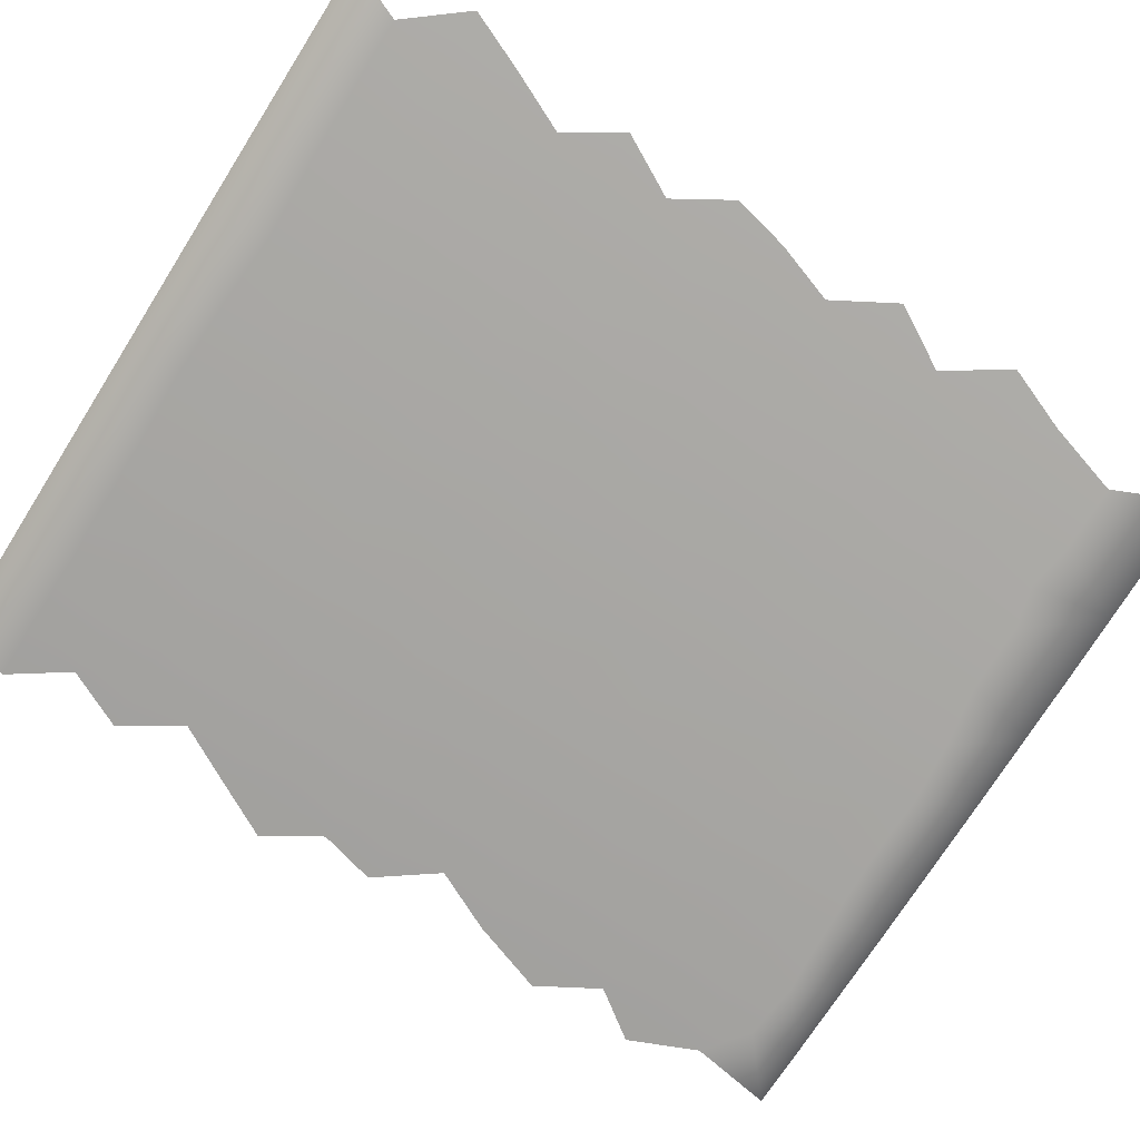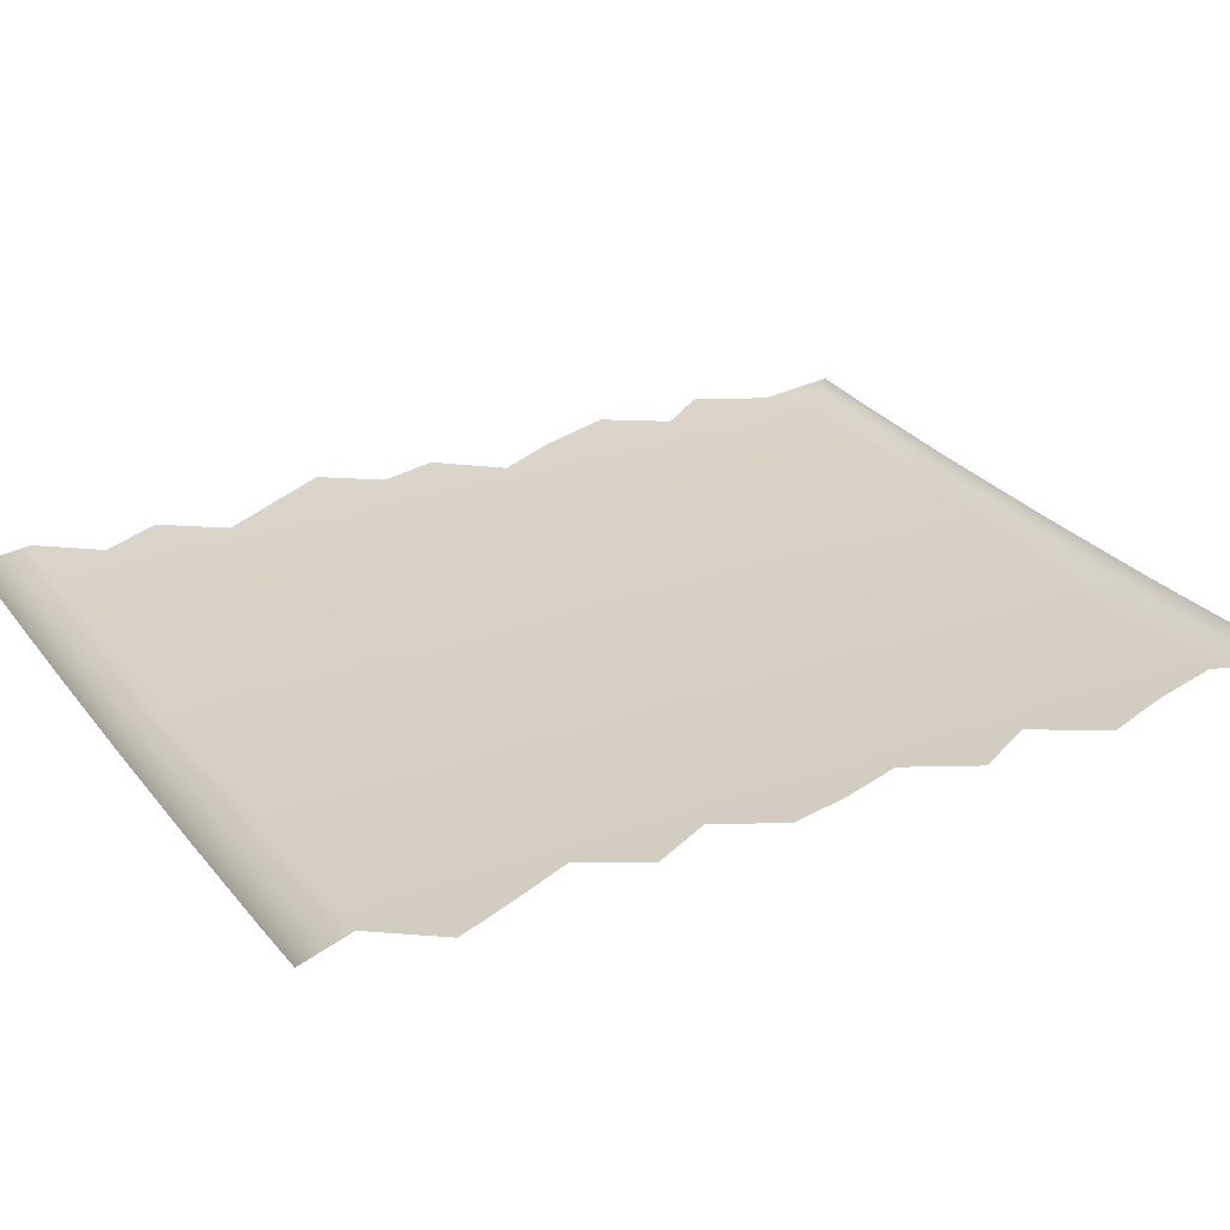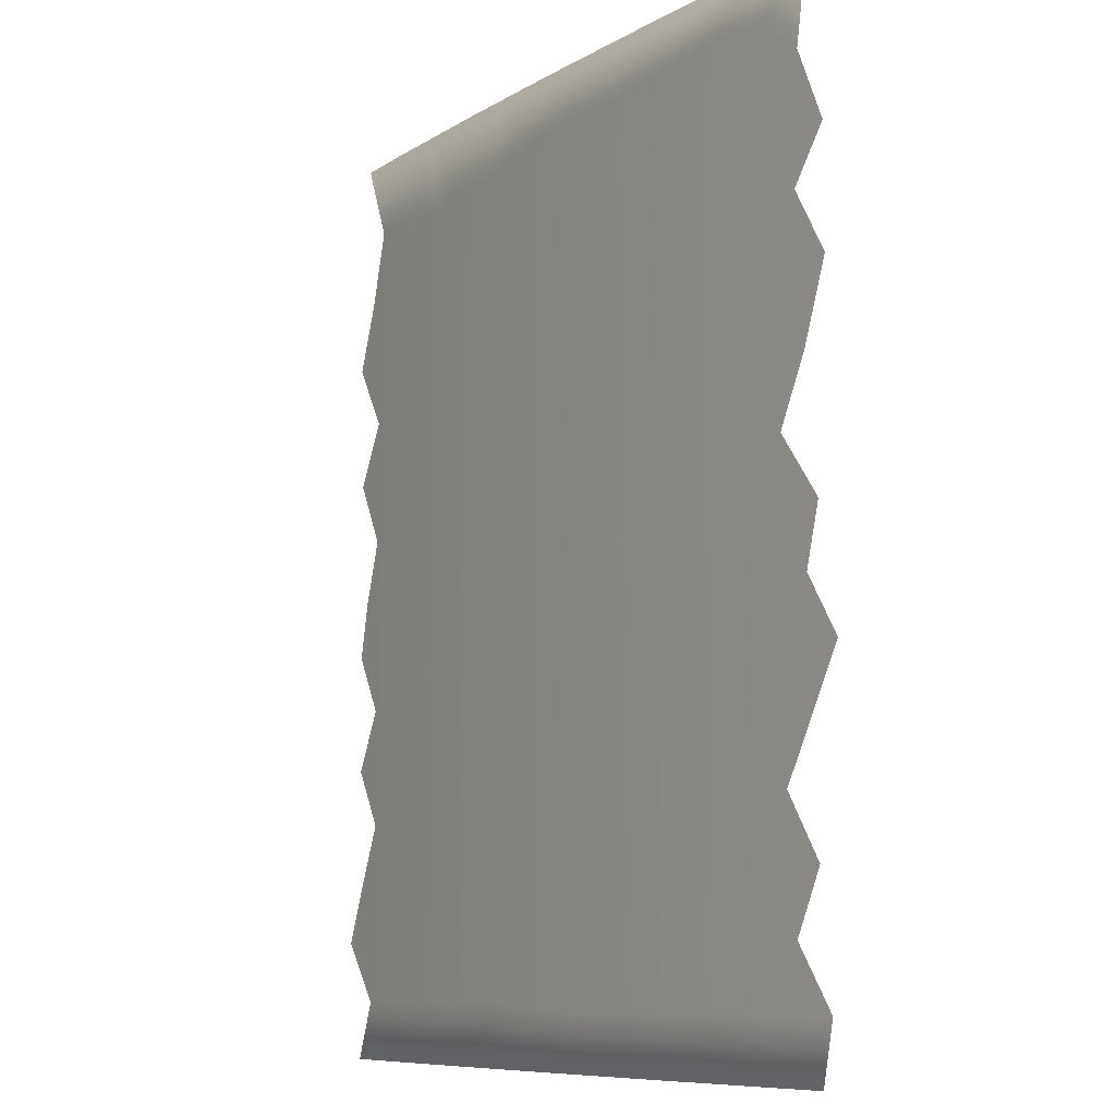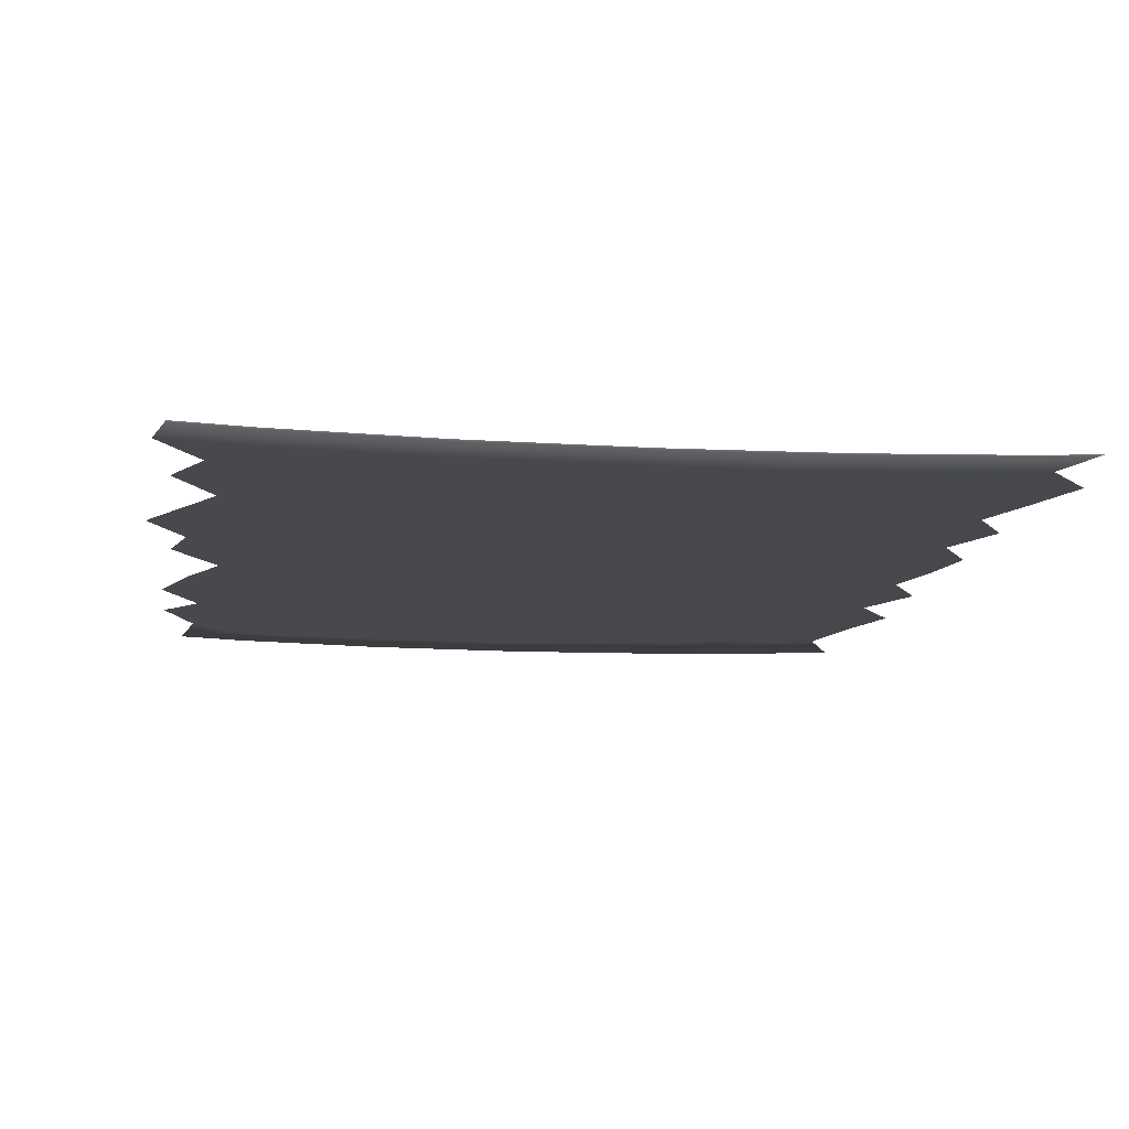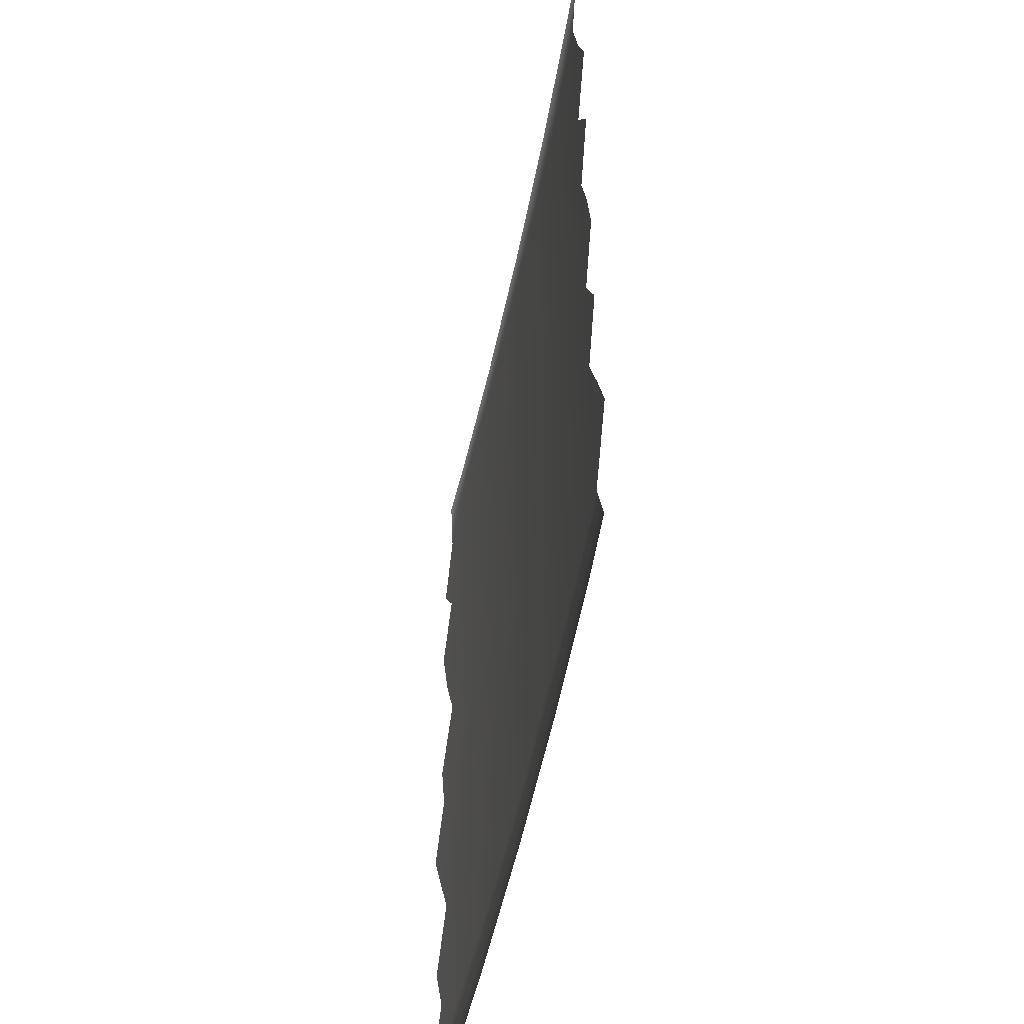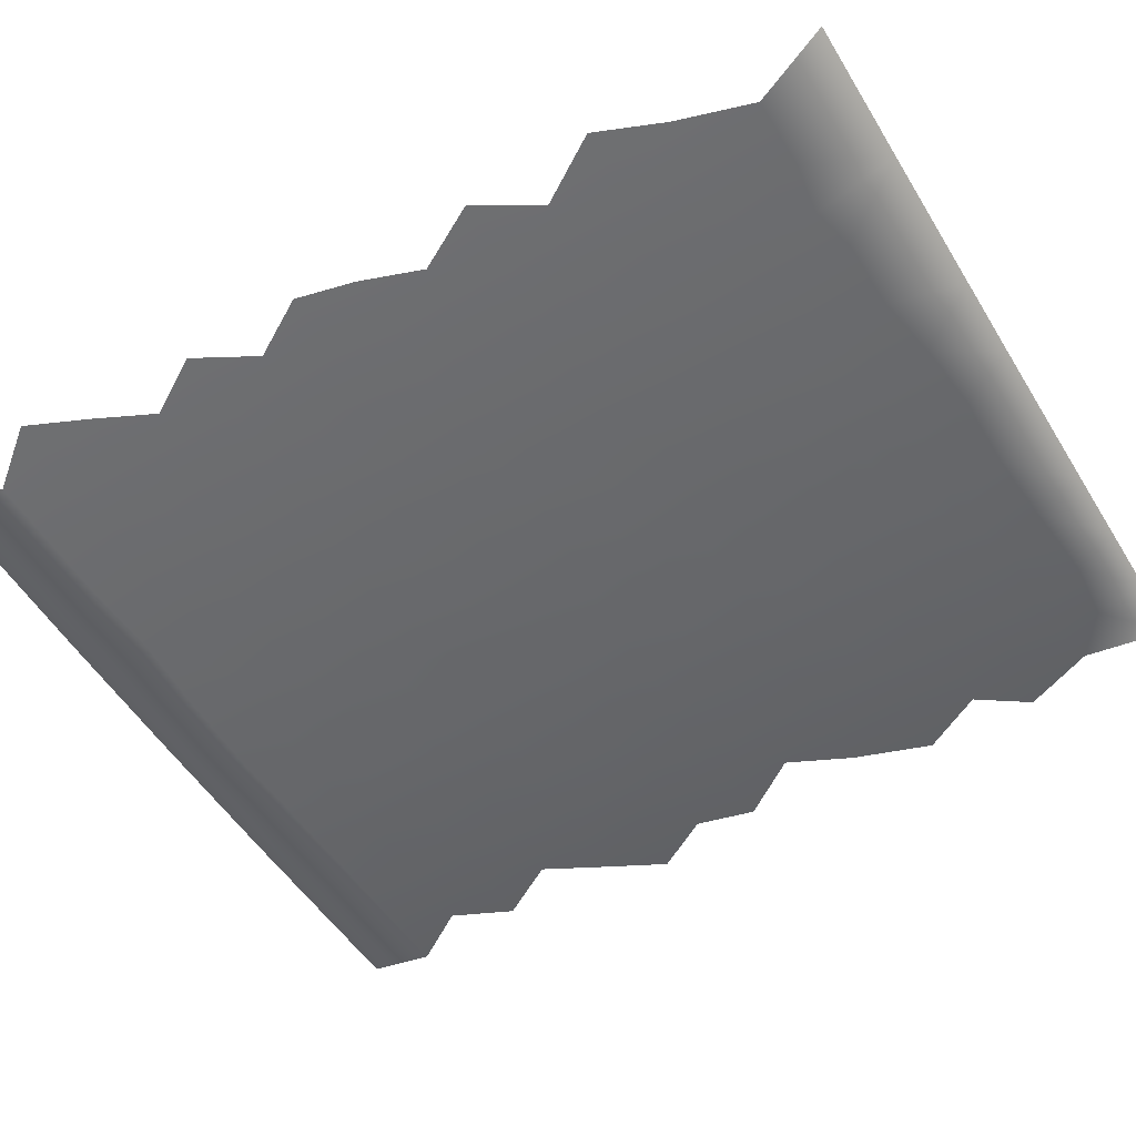
<metadata>
{"format":"obj","ext":"obj","renderer":"f3d","projection":"perspective","resolution":1024,"background":"white","views":[{"elev":-74.4,"azim":57.7,"up":"+Z"},{"elev":26.9,"azim":60.8,"up":"+Z"},{"elev":-8.8,"azim":-123.1,"up":"+Y"},{"elev":-12.0,"azim":-8.0,"up":"+Z"},{"elev":-51.7,"azim":78.8,"up":"+Y"},{"elev":-52.5,"azim":120.8,"up":"+Z"}]}
</metadata>
<code>
v 3.043 -1.406 -22.91
v 2.225 -1.376 -22.91
v 2.594 -0.7885 -22.91
v -0.1802 -2.591 -22.86
v 3.185 -2.591 -22.91
v 3.185 7.409 -22.91
v 6.37 -2.591 -22.86
v 5.614 -2.591 -22.88
v 4.073 -2.591 -22.91
v 3.413 0.5462 -22.91
v 3.753 -0.1311 -22.91
v 2.893 -0.02427 -22.91
v -0.9214 7.409 -22.82
v 0.6151 7.409 -22.87
v 2.247 7.409 -22.9
v 1.809 4.306 -22.9
v 1.941 4.915 -22.9
v 2.391 4.419 -22.9
v 7.076 -2.591 -22.83
v 4.858 -2.591 -22.9
v -0.1802 7.409 -22.85
v 1.411 7.409 -22.89
v -0.9207 -0.7146 -22.83
v -0.5054 -0.06534 -22.84
v -0.1243 -0.7114 -22.86
v 0.223 -0.03844 -22.87
v -0.1501 0.6436 -22.86
v 0.567 0.6145 -22.88
v 0.342 4.428 -22.87
v 0.01438 5.135 -22.86
v 0.709 5.134 -22.88
v 0.5575 -0.681 -22.88
v 0.927 0.0378 -22.89
v 1.247 -0.6832 -22.9
v 0.3671 6.923 -22.87
v 1.242 6.854 -22.89
v 0.7996 6.411 -22.88
v -0.9214 -2.591 -22.83
v 1.411 -2.591 -22.9
v 0.6152 -2.591 -22.88
v 2.247 -2.591 -22.91
v 2.667 1.77 -22.91
v 2.253 2.432 -22.9
v 3.073 2.528 -22.91
v 3.103 4.558 -22.91
v 2.594 5.153 -22.9
v 3.318 5.258 -22.91
v 3.221 1.254 -22.91
v 3.964 1.13 -22.9
v 4.439 -1.928 -22.9
v 4.858 7.409 -22.89
v 5.001 6.628 -22.89
v 4.256 6.633 -22.9
v 5.614 7.409 -22.87
v 5.999 6.59 -22.86
v 5.467 6.516 -22.88
v 5.601 -0.6983 -22.88
v 6.043 -0.0648 -22.87
v 6.387 -0.714 -22.86
v 6.37 7.409 -22.85
v 6.715 6.594 -22.84
v 7.057 -0.7153 -22.83
v 7.076 7.409 -22.82
v 4.073 7.409 -22.9
v -0.841 0.543 -22.83
v 1.464 5.348 -22.89
v 1.63 -0.02171 -22.9
v 1.842 -0.7548 -22.9
v 3.899 4.743 -22.9
v 3.581 6.029 -22.9
v 3.957 5.43 -22.9
v 4.573 5.252 -22.9
v 5.703 0.5359 -22.87
v 5.305 -0.06564 -22.89
v 5.006 0.5388 -22.89
v 7.136 0.5331 -22.82
v 6.761 -0.07562 -22.84
v 6.458 0.5887 -22.85
v -0.127 1.719 -22.86
v -0.4502 1.19 -22.85
v -0.8037 1.791 -22.83
v 1.122 1.888 -22.89
v 1.728 1.814 -22.9
v 1.12 1.269 -22.89
v 0.5406 1.803 -22.88
v 2.508 3.114 -22.91
v 1.769 3.101 -22.9
v 3.905 2.573 -22.9
v 3.171 3.095 -22.91
v 5.059 1.781 -22.89
v 4.726 1.149 -22.9
v 4.305 1.776 -22.9
v 6.443 1.799 -22.85
v 6.008 1.186 -22.87
v 5.727 1.798 -22.87
v 7.156 1.799 -22.82
v -1.188 1.185 -22.81
v -1.052 -1.977 -22.82
v -0.8101 3.741 -22.83
v -0.4803 3.068 -22.84
v 0.3158 3.082 -22.87
v -0.1409 2.36 -22.86
v -0.6157 -1.349 -22.84
v -0.3054 -1.975 -22.85
v 0.292 1.204 -22.87
v 0.1494 -1.353 -22.87
v 0.4515 -1.969 -22.88
v 1.425 2.437 -22.9
v 1.055 3.1 -22.89
v 1.16 -1.977 -22.89
v 2.102 5.59 -22.9
v 2.05 6.807 -22.9
v 1.635 6.18 -22.9
v 2.429 6.264 -22.9
v 2.852 5.715 -22.91
v 2.853 6.821 -22.91
v 1.961 1.171 -22.9
v 1.905 -1.982 -22.9
v 2.208 -0.2993 -22.91
v 2.081 0.4278 -22.9
v 3.001 3.818 -22.91
v 2.19 3.771 -22.9
v 2.724 -2.004 -22.91
v 3.406 -0.7691 -22.91
v 3.579 6.753 -22.9
v 3.55 -1.98 -22.91
v 4.39 6.003 -22.9
v 3.593 1.824 -22.91
v 4.221 0.5072 -22.9
v 3.739 -1.373 -22.91
v 4.864 -0.7036 -22.9
v 4.375 -1.292 -22.9
v 4.079 -0.7439 -22.9
v 5.304 3.051 -22.88
v 4.804 2.41 -22.9
v 4.472 3.053 -22.9
v 5.312 -1.965 -22.89
v 5.128 5.845 -22.88
v 4.544 -0.08777 -22.9
v 5.381 1.177 -22.88
v 5.712 3.732 -22.87
v 6.039 3.07 -22.86
v 6.791 3.073 -22.84
v 6.298 2.42 -22.86
v 5.863 -1.342 -22.87
v 6.104 -1.971 -22.87
v 6.828 -1.978 -22.84
v 6.788 1.184 -22.84
v 7.174 3.753 -22.82
v 7.328 -1.351 -22.82
v 3.742 3.326 -22.91
v 4.322 3.66 -22.9
v 1.423 3.833 -22.9
v -0.7125 5.224 -22.83
v -0.412 4.425 -22.85
v -0.06975 3.758 -22.86
v -0.006744 6.327 -22.86
v 0.3019 5.763 -22.87
v 0.8543 -1.327 -22.89
v 1.028 5.768 -22.88
v 3.031 6.281 -22.91
v 1.375 0.667 -22.9
v 1.496 -1.362 -22.9
v 4.58 4.441 -22.9
v 4.959 3.699 -22.89
v 3.839 4.089 -22.9
v 5.094 -1.335 -22.89
v 5.422 4.358 -22.88
v 5.819 5.061 -22.87
v 6.111 4.404 -22.86
v 6.79 4.416 -22.84
v 6.448 3.761 -22.85
v 6.306 5.812 -22.86
v 6.953 5.797 -22.83
v 6.615 -1.36 -22.85
v 5.175 5.062 -22.89
v -0.9668 2.416 -22.82
v 0.6873 2.427 -22.88
v 0.6987 3.766 -22.88
v 5.567 2.414 -22.88
v 7.014 2.42 -22.83
v 7.232 5.096 -22.82
v 6.504 5.071 -22.85
v 2.745 0.8677 -22.91
v -1.098 5.761 -22.81
v -0.2829 6.863 -22.85
v 1.163 4.486 -22.89
v 5.616 5.768 -22.87
v -0.7727 6.504 -22.83
v -0.3558 5.844 -22.85
v -1.101 4.56 -22.82
f 1 2 3
f 10 11 12
f 16 17 18
f 23 24 25
f 26 27 28
f 29 30 31
f 32 33 34
f 35 36 37
f 42 43 44
f 45 46 47
f 48 49 10
f 50 9 126
f 54 55 56
f 57 58 59
f 60 61 55
f 26 28 33
f 17 187 66
f 67 68 34
f 47 69 45
f 70 71 47
f 69 71 72
f 73 74 75
f 76 77 78
f 79 80 81
f 82 83 84
f 82 84 85
f 86 43 87
f 88 44 89
f 90 91 92
f 93 94 95
f 101 102 100
f 98 103 104
f 85 105 79
f 104 106 107
f 25 26 32
f 87 108 109
f 40 107 110
f 17 66 111
f 112 113 36
f 111 114 115
f 112 15 116
f 42 117 83
f 118 39 110
f 12 119 120
f 68 67 119
f 86 121 89
f 121 122 18
f 123 41 118
f 12 124 3
f 116 6 125
f 126 5 123
f 48 10 184
f 44 88 128
f 88 92 128
f 11 10 129
f 131 132 133
f 124 11 133
f 134 135 136
f 137 20 50
f 56 138 52
f 75 139 129
f 95 140 90
f 74 73 58
f 131 74 57
f 134 141 142
f 143 144 142
f 137 145 146
f 147 7 146
f 78 94 148
f 96 148 93
f 59 77 62
f 70 125 53
f 97 81 80
f 105 85 84
f 184 42 48
f 88 151 136
f 152 136 151
f 130 126 1
f 140 95 94
f 153 16 122
f 18 122 16
f 91 129 49
f 29 156 155
f 103 23 25
f 25 24 26
f 14 36 35
f 37 157 35
f 30 158 31
f 28 27 105
f 159 107 106
f 159 32 34
f 32 26 33
f 34 33 67
f 36 113 37
f 160 37 113
f 114 111 113
f 46 111 115
f 161 115 114
f 67 162 120
f 117 120 162
f 163 68 2
f 121 86 122
f 70 115 161
f 115 70 47
f 132 50 130
f 126 130 50
f 152 164 165
f 164 152 166
f 132 131 167
f 52 127 53
f 127 52 138
f 138 56 188
f 140 75 91
f 145 137 167
f 168 169 170
f 171 172 170
f 145 57 59
f 57 74 58
f 59 58 77
f 173 169 188
f 173 61 174
f 150 147 175
f 70 127 71
f 27 65 80
f 80 65 97
f 103 25 106
f 28 162 33
f 162 28 84
f 84 28 105
f 17 16 187
f 46 18 17
f 68 163 34
f 159 34 163
f 184 120 117
f 46 115 47
f 3 119 12
f 69 166 45
f 151 166 152
f 69 164 166
f 127 72 71
f 72 127 138
f 1 124 130
f 11 124 12
f 11 129 139
f 138 176 72
f 176 168 164
f 72 164 69
f 74 131 139
f 78 73 94
f 94 73 140
f 75 140 73
f 145 59 175
f 78 148 76
f 80 79 105
f 102 79 81
f 81 177 102
f 102 101 178
f 29 179 156
f 82 108 83
f 84 83 117
f 108 82 178
f 85 178 82
f 108 87 43
f 122 87 153
f 87 122 86
f 184 117 42
f 89 121 151
f 71 69 47
f 121 166 151
f 166 121 45
f 49 92 91
f 135 92 88
f 92 135 90
f 135 134 180
f 141 134 165
f 94 93 148
f 144 93 95
f 95 180 144
f 144 143 181
f 149 143 172
f 27 24 65
f 24 27 26
f 177 100 102
f 156 100 99
f 100 156 101
f 38 104 4
f 104 38 98
f 106 104 103
f 22 36 14
f 27 80 105
f 178 85 102
f 79 102 85
f 4 107 40
f 107 4 104
f 162 67 33
f 106 32 159
f 32 106 25
f 178 109 108
f 109 178 101
f 109 153 87
f 107 159 110
f 163 110 159
f 40 110 39
f 160 113 66
f 111 66 113
f 113 112 114
f 15 112 22
f 36 22 112
f 17 111 46
f 116 161 114
f 6 116 15
f 162 84 117
f 43 83 108
f 83 43 42
f 39 118 41
f 2 118 163
f 110 163 118
f 184 12 120
f 120 119 67
f 2 68 3
f 119 3 68
f 45 18 46
f 18 45 121
f 41 123 5
f 1 123 2
f 118 2 123
f 124 1 3
f 161 125 70
f 125 161 116
f 123 1 126
f 64 125 6
f 125 64 53
f 42 128 48
f 128 42 44
f 49 128 92
f 128 49 48
f 129 10 49
f 5 126 9
f 139 133 11
f 133 139 131
f 130 133 132
f 133 130 124
f 88 136 135
f 165 136 152
f 136 165 134
f 9 50 20
f 167 50 132
f 50 167 137
f 54 52 51
f 52 54 56
f 60 55 54
f 129 91 75
f 139 75 74
f 91 90 140
f 180 90 135
f 90 180 95
f 20 137 8
f 78 58 73
f 58 78 77
f 167 57 145
f 57 167 131
f 180 142 144
f 142 180 134
f 172 142 141
f 142 172 143
f 8 146 7
f 146 8 137
f 175 146 145
f 146 175 147
f 63 61 60
f 181 93 144
f 93 181 96
f 7 147 19
f 175 62 150
f 62 175 59
f 176 138 188
f 29 31 187
f 176 164 72
f 88 89 151
f 101 179 109
f 165 168 141
f 169 168 176
f 172 171 149
f 182 171 183
f 99 155 156
f 155 99 191
f 30 155 154
f 155 30 29
f 14 35 21
f 158 30 190
f 37 158 157
f 35 157 186
f 158 160 31
f 160 158 37
f 179 187 153
f 176 188 169
f 188 56 55
f 141 170 172
f 170 141 168
f 183 170 169
f 170 183 171
f 61 173 55
f 188 55 173
f 169 173 183
f 183 174 182
f 174 183 173
f 31 160 66
f 16 153 187
f 66 187 31
f 168 165 164
f 179 101 156
f 179 153 109
f 116 114 112
f 44 43 86
f 89 44 86
f 184 10 12
f 53 127 70
f 189 186 157
f 190 189 157
f 29 187 179
f 21 186 13
f 189 13 186
f 190 185 189
f 185 190 154
f 190 30 154
f 190 157 158
f 35 186 21
f 191 154 155
f 51 52 53
f 51 53 64

</code>
